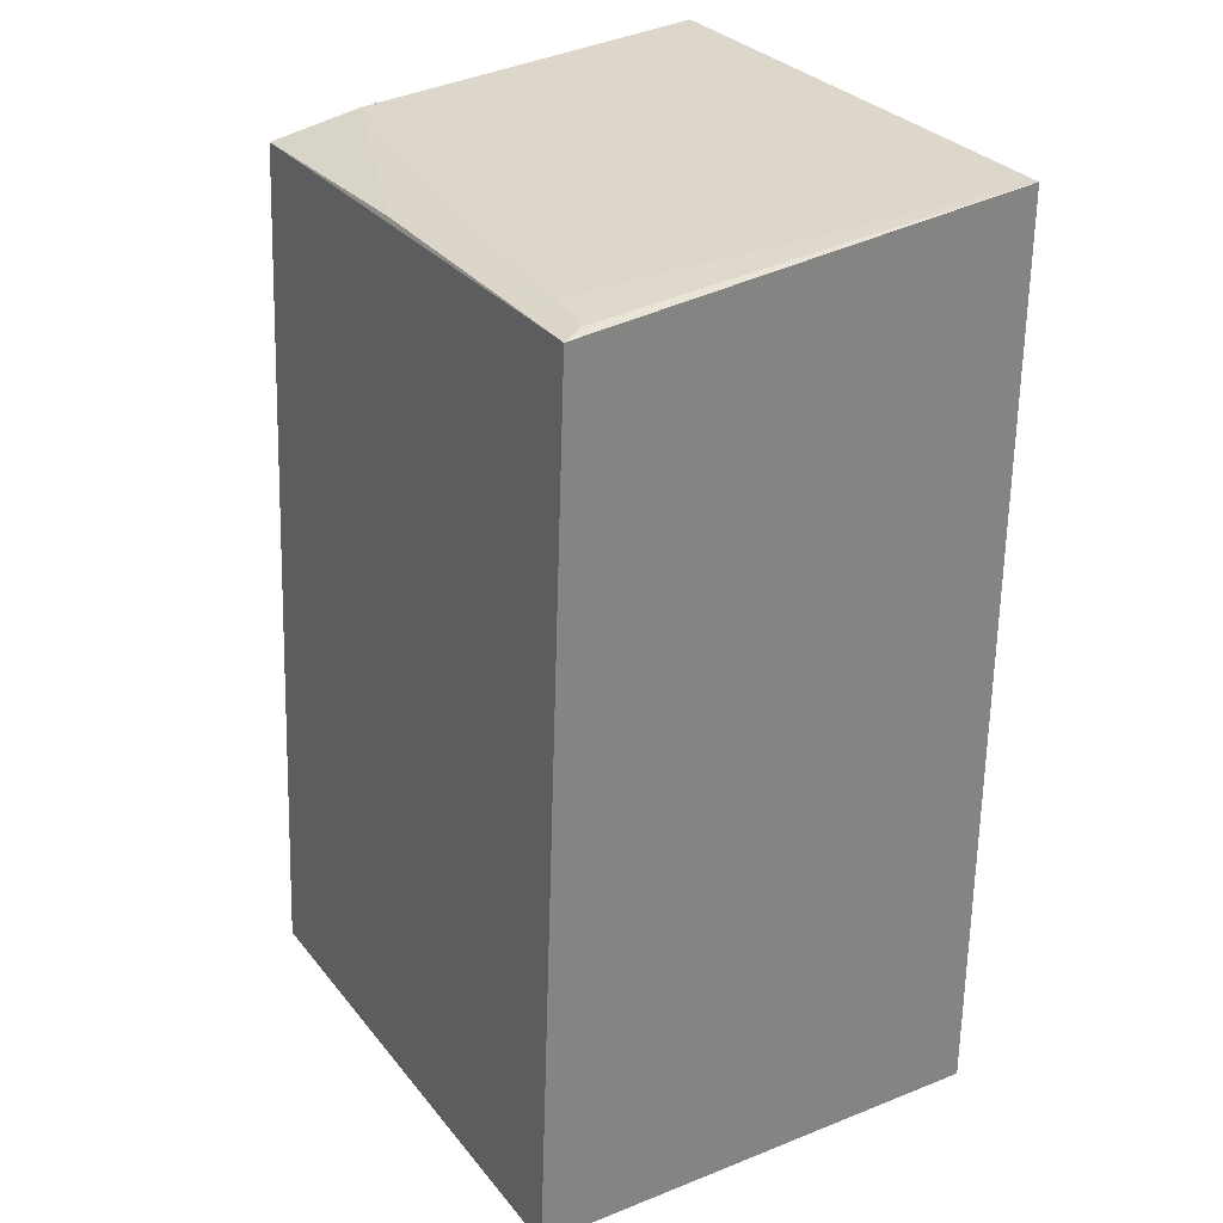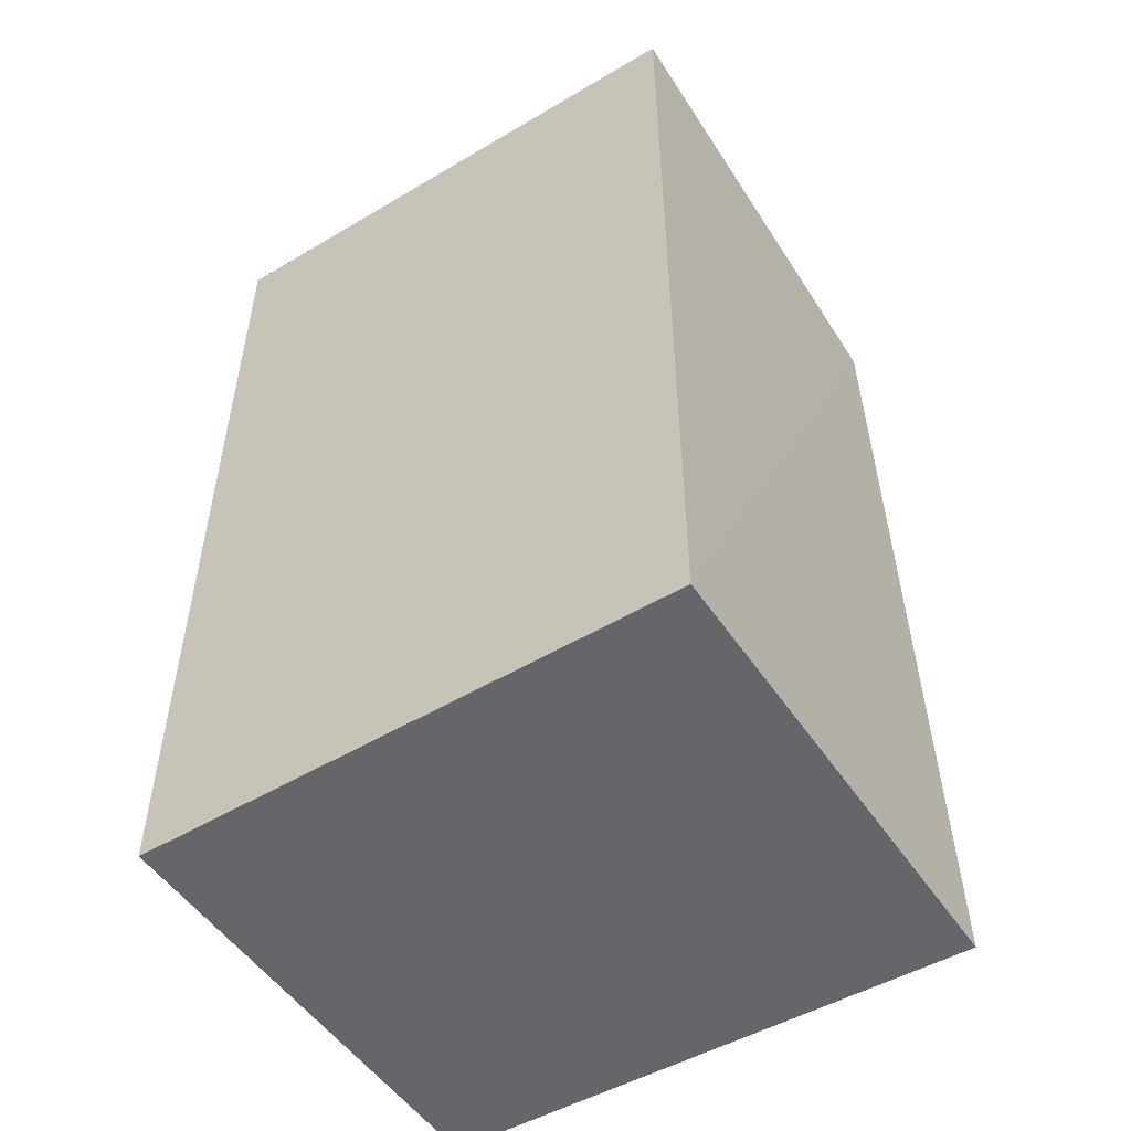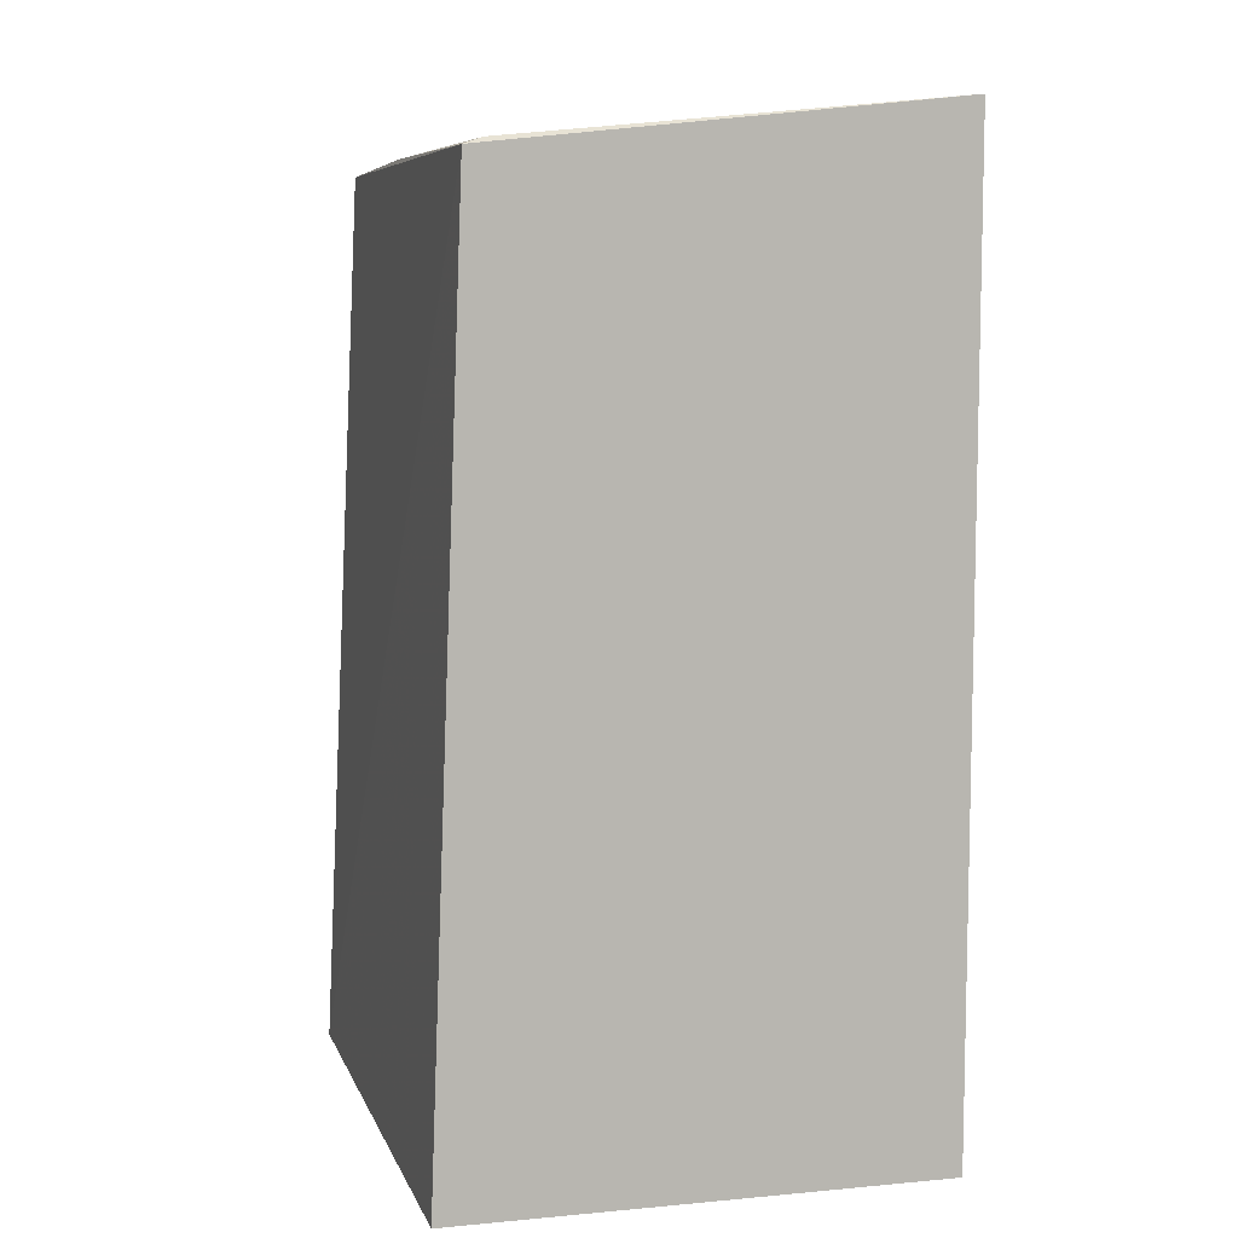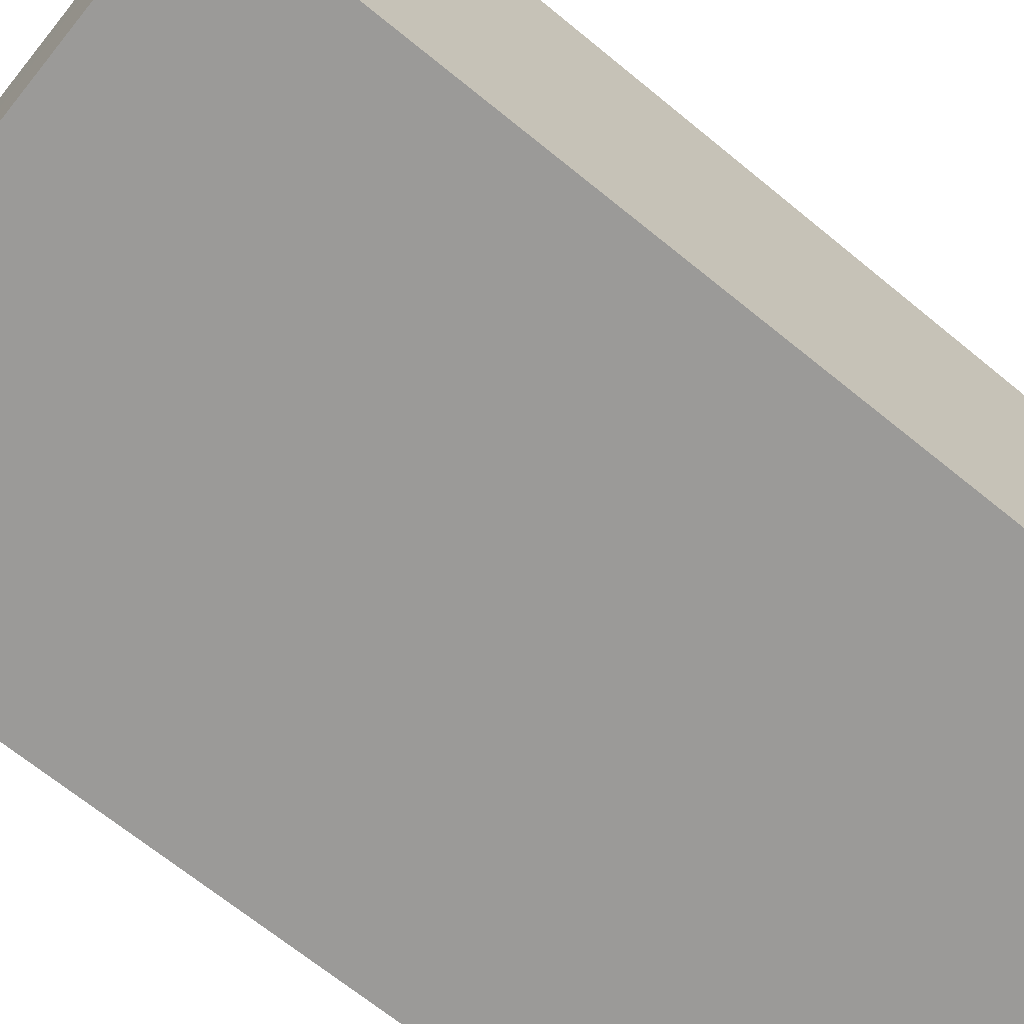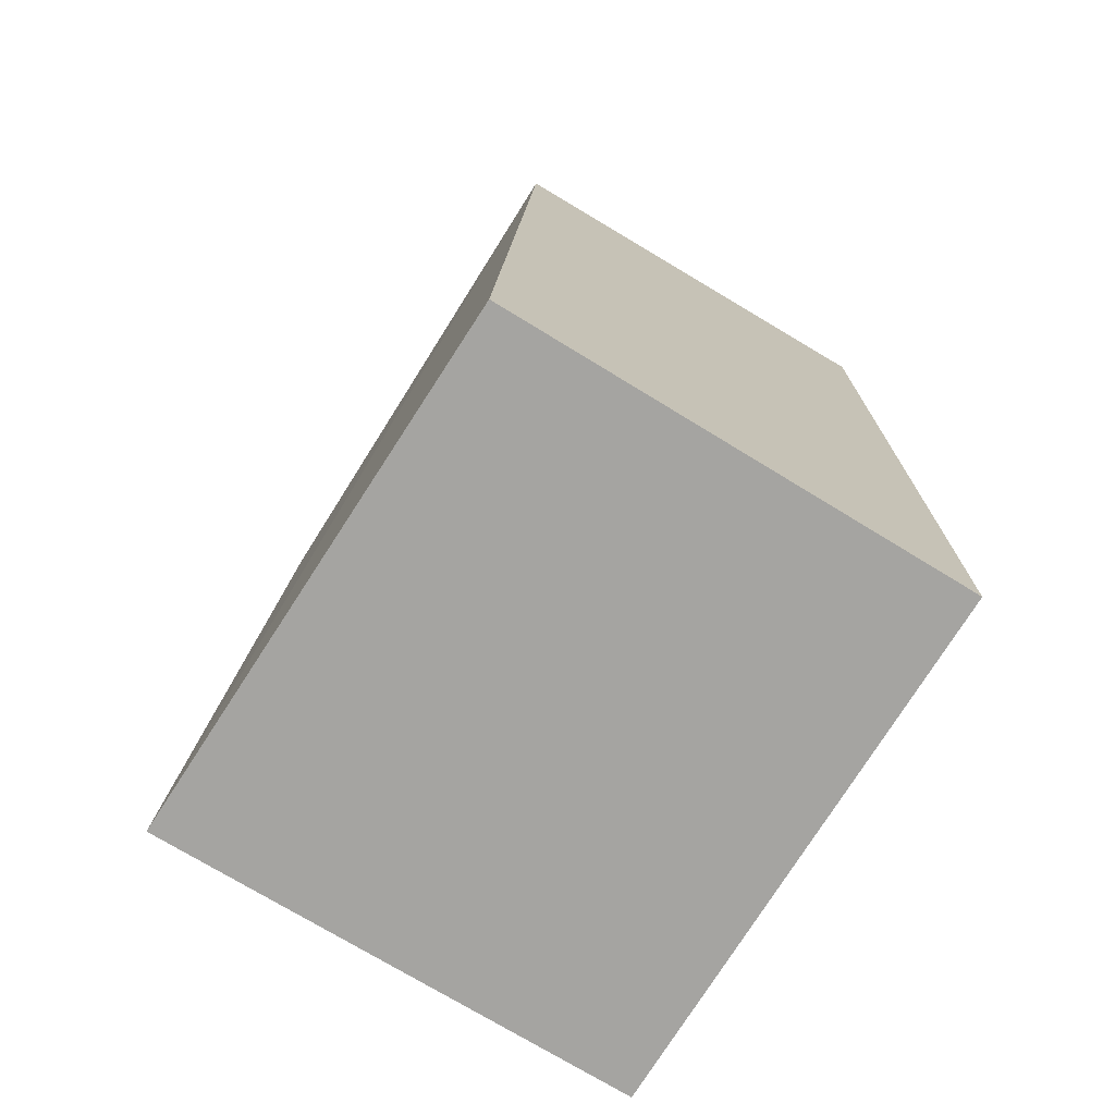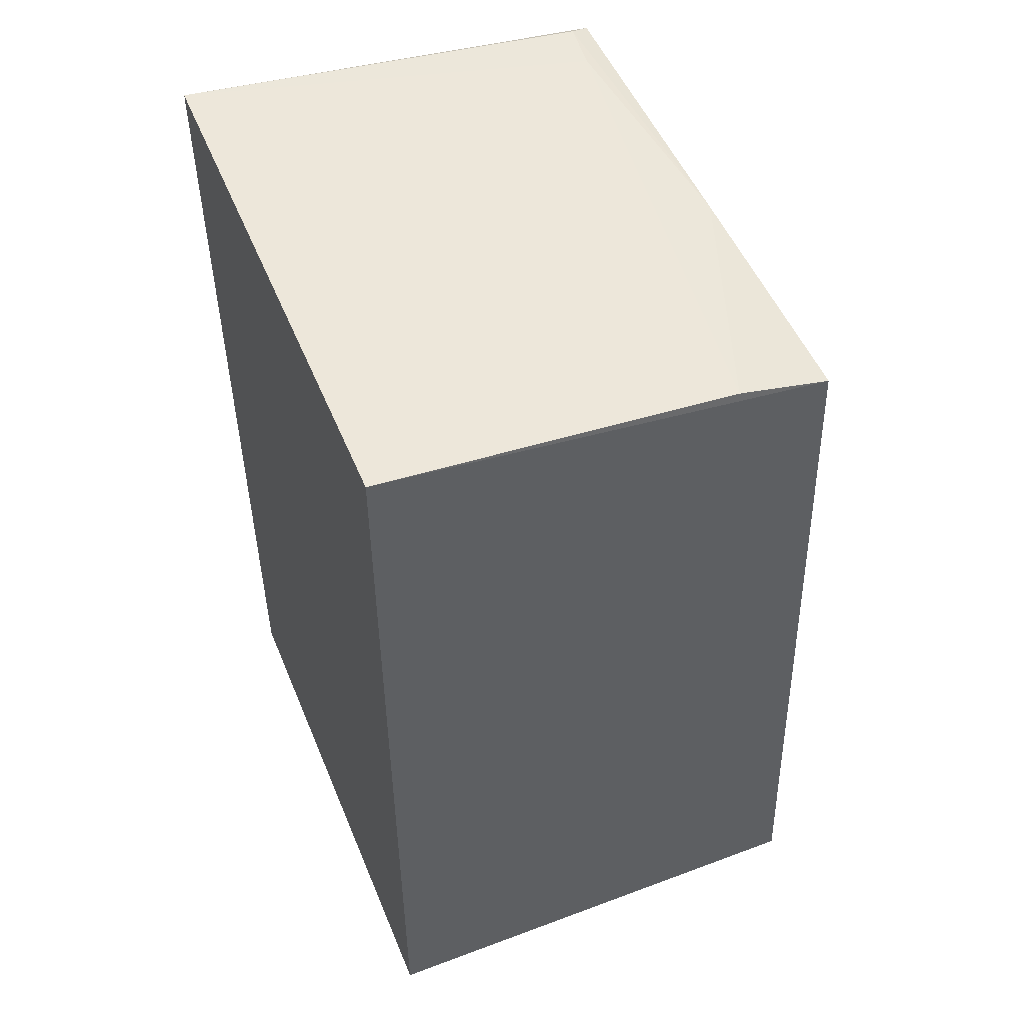
<metadata>
{"format":"obj","ext":"obj","renderer":"f3d","projection":"perspective","resolution":1024,"background":"white","views":[{"elev":29.9,"azim":-119.8,"up":"+Z"},{"elev":-51.7,"azim":32.9,"up":"+Z"},{"elev":8.1,"azim":-104.2,"up":"+Z"},{"elev":-69.3,"azim":-129.0,"up":"+Y"},{"elev":-73.4,"azim":-121.5,"up":"+Z"},{"elev":51.5,"azim":67.9,"up":"+Z"}]}
</metadata>
<code>
v 0.002904 0.01721 0.1506
v 0.00283 0.0001057 0.1525
v 0.002845 0.0001381 0.1168
v -0.01797 0.01826 0.1168
v -0.01795 0.01696 0.1509
v 0.002841 0.01877 0.1168
v 0.002822 0.0137 0.1513
v -0.01798 0.0001381 0.1168
v -0.01796 0.0001153 0.1526
v -0.00641 0.01703 0.1509
v -0.01568 0.01598 0.1512
v -0.01769 0.01623 0.1511
f 1 2 3
f 6 1 3
f 6 3 4
f 6 5 1
f 6 4 5
f 7 2 1
f 8 3 2
f 8 4 3
f 9 2 7
f 9 8 2
f 9 5 4
f 9 4 8
f 10 7 1
f 10 1 5
f 11 9 7
f 11 7 10
f 12 5 9
f 12 9 11
f 12 11 10
f 12 10 5

</code>
